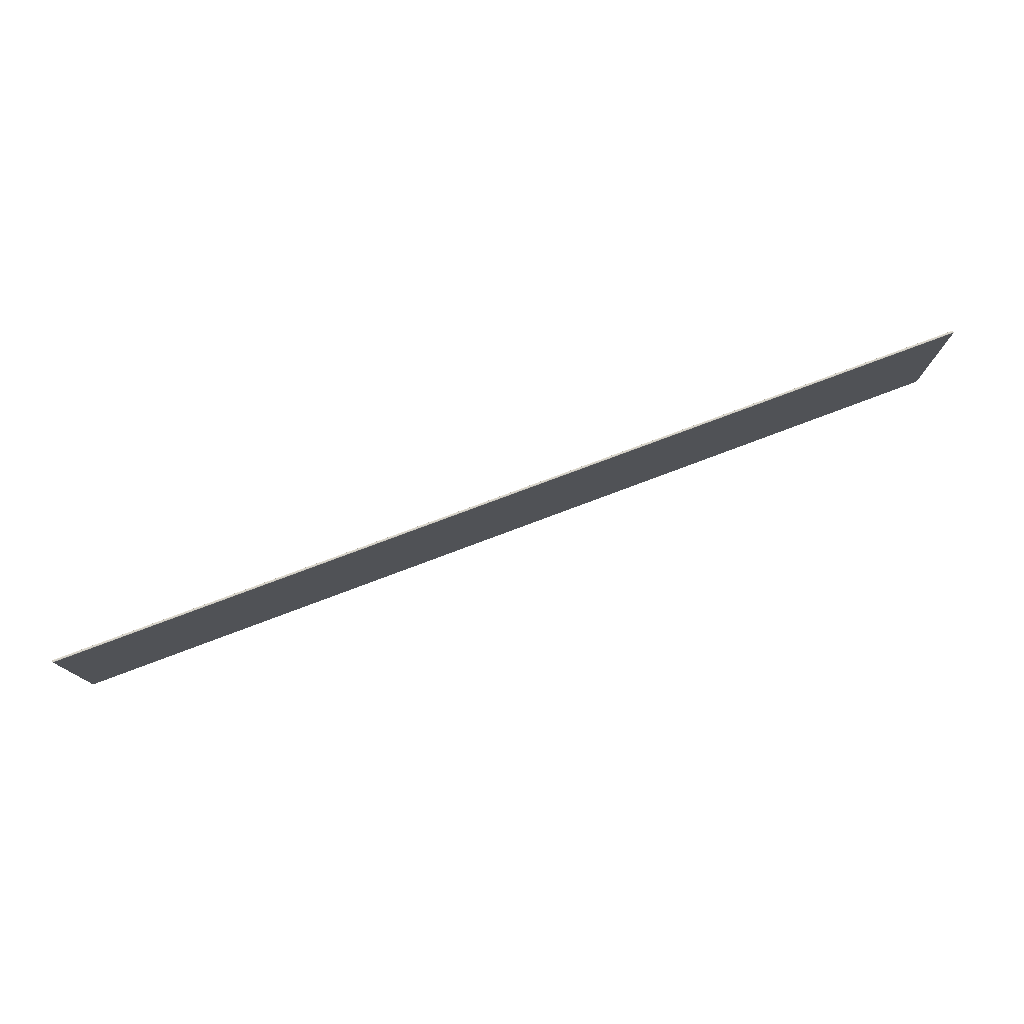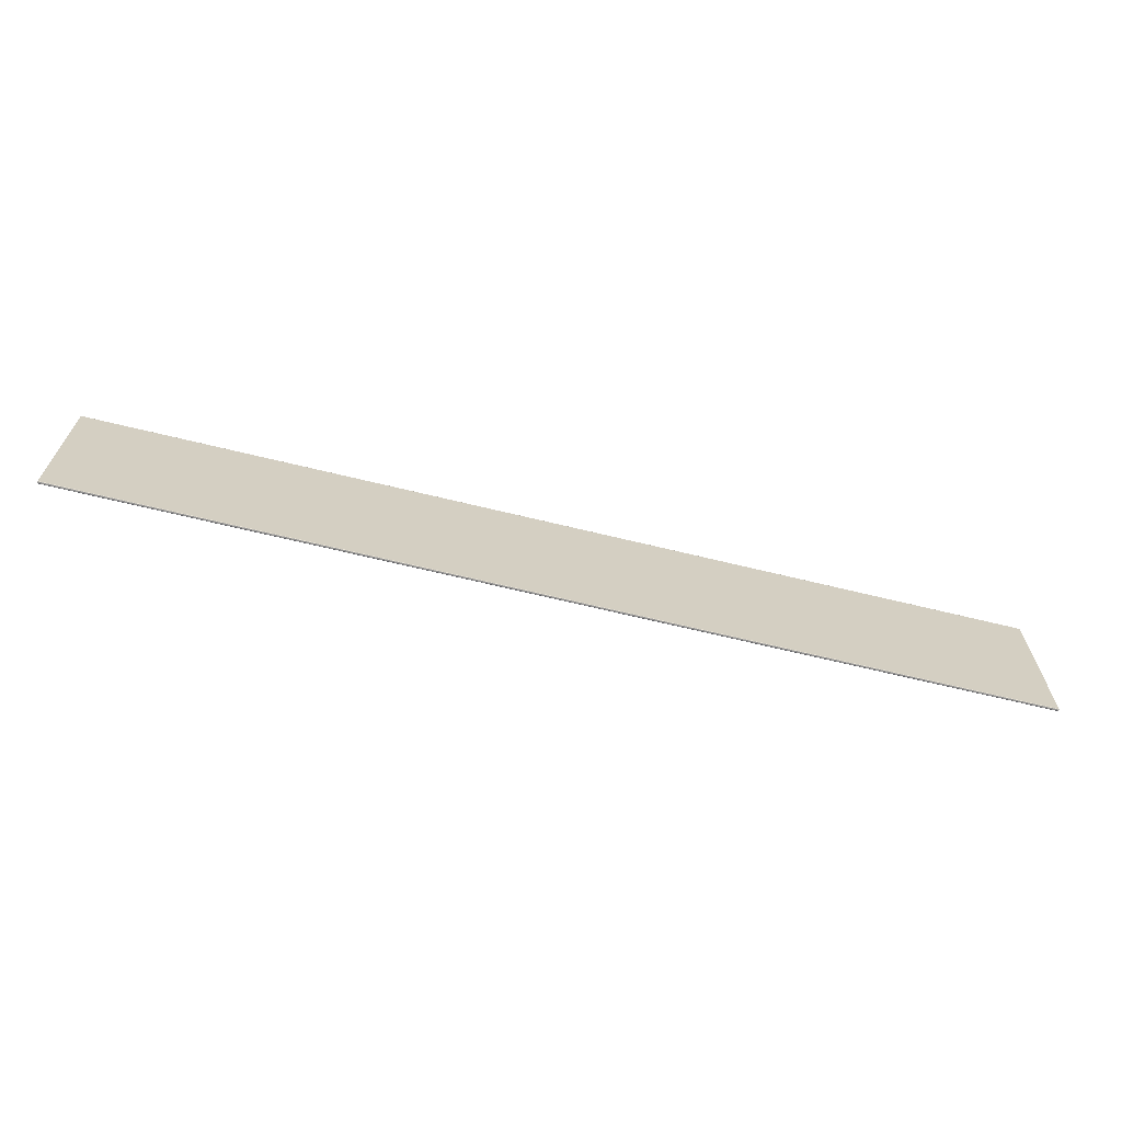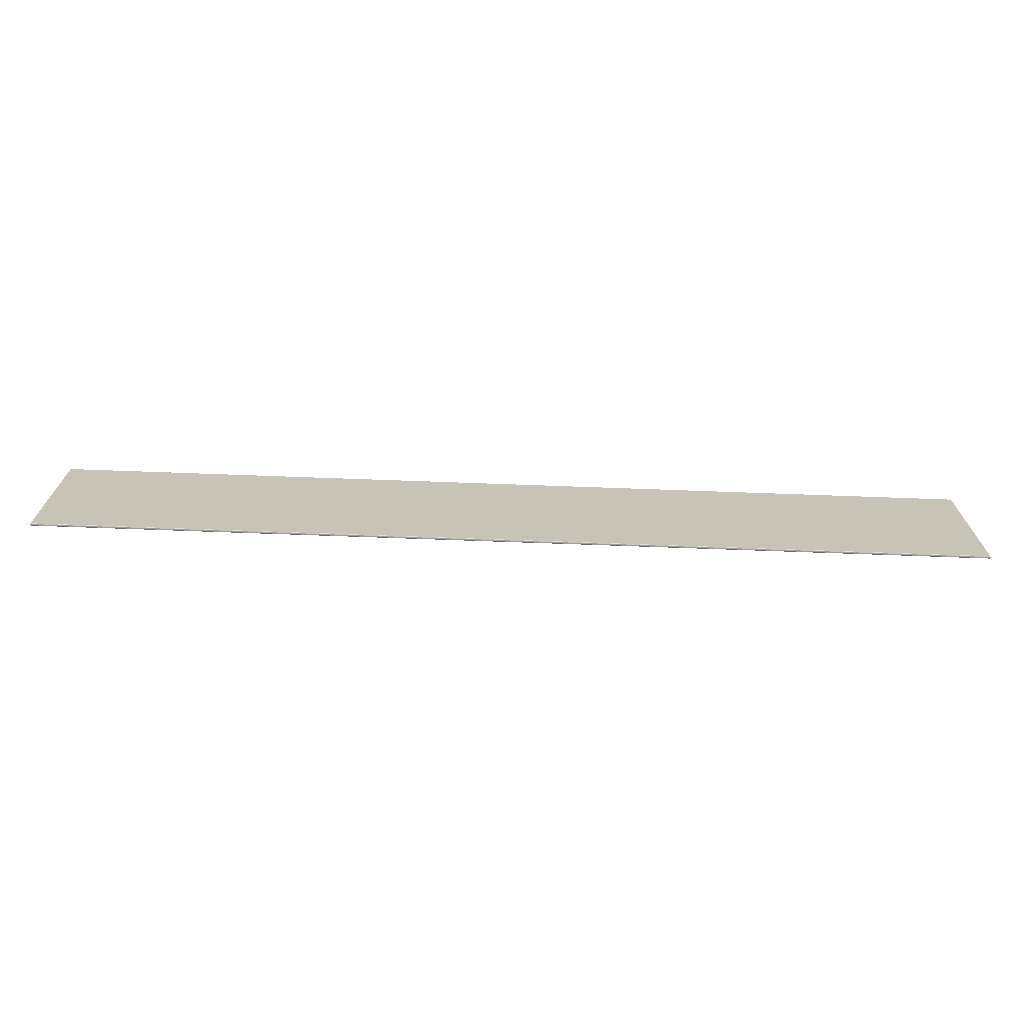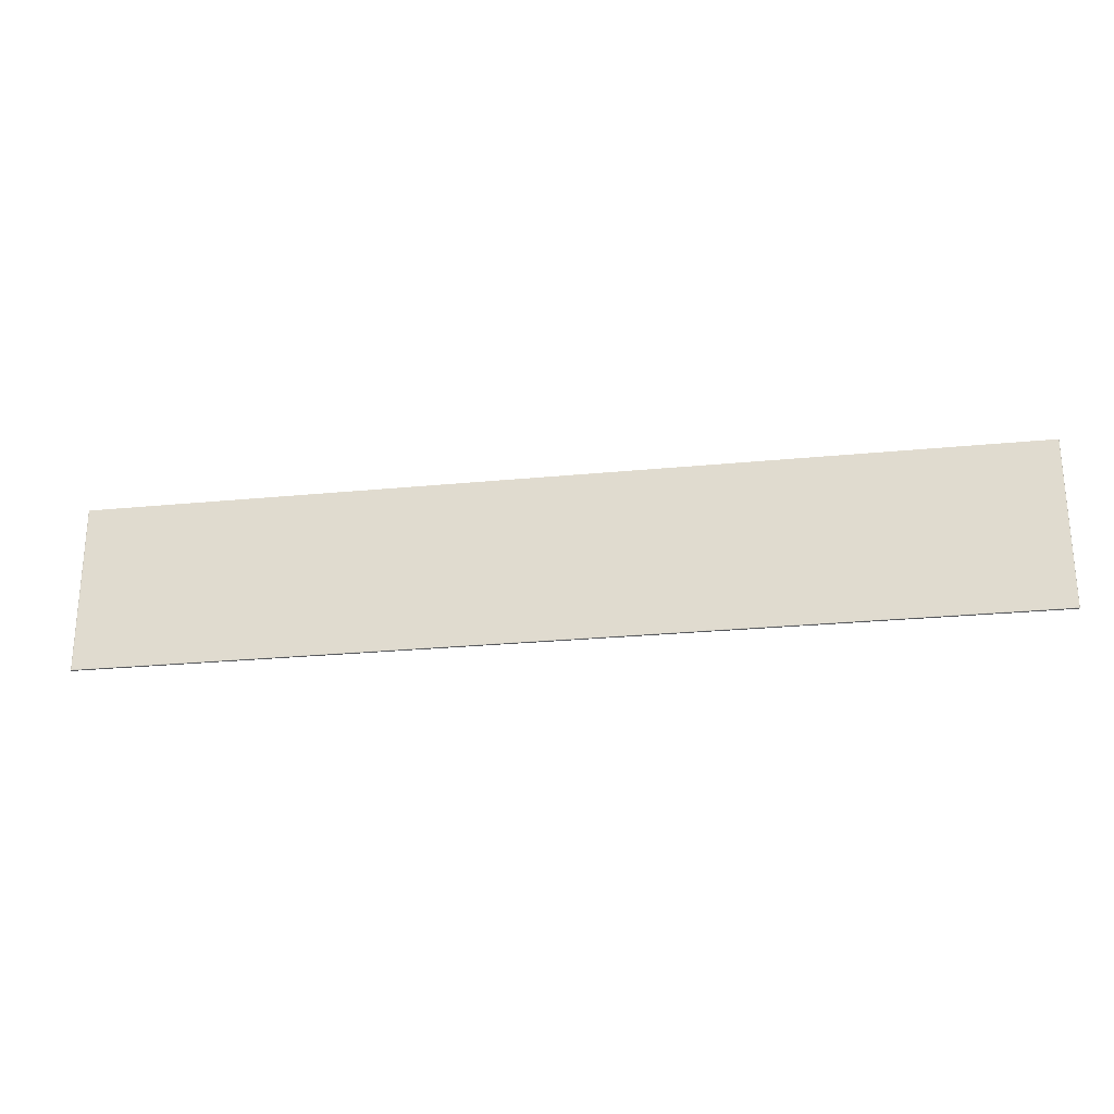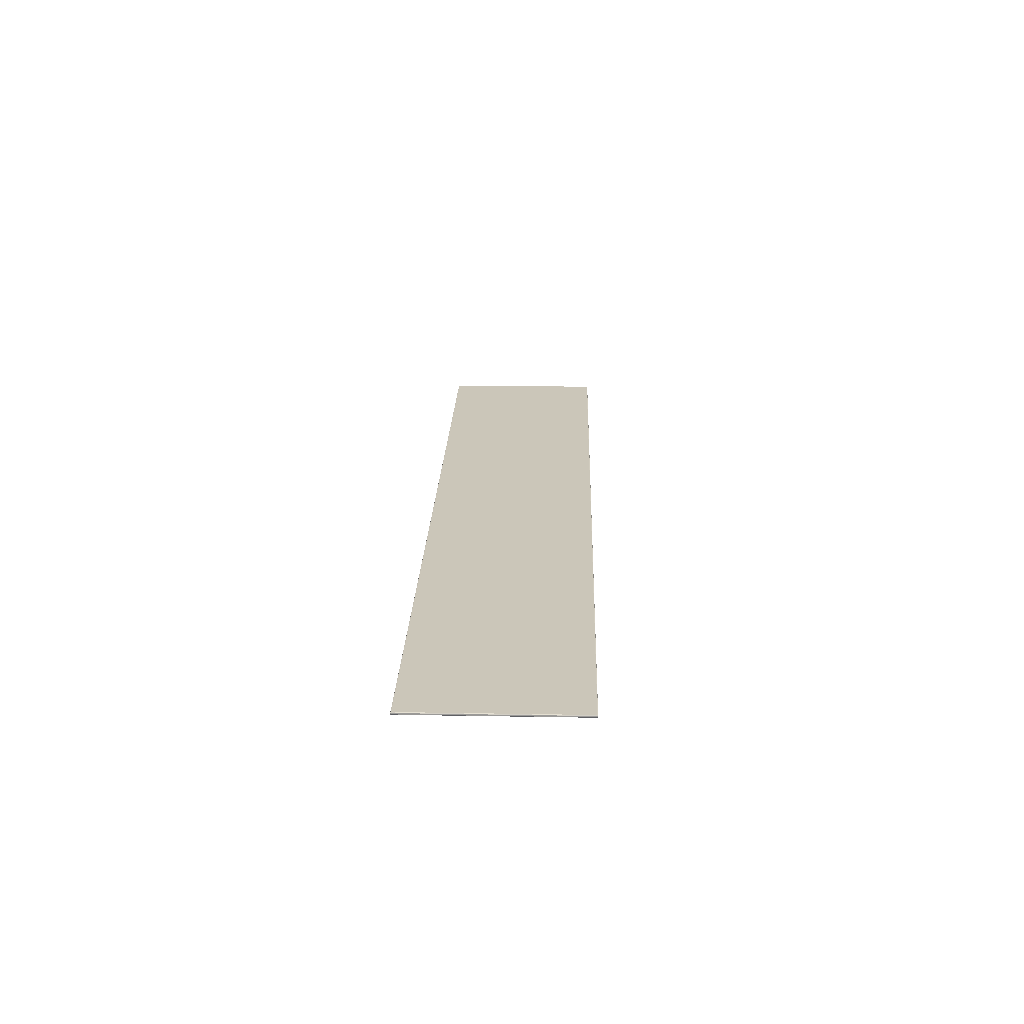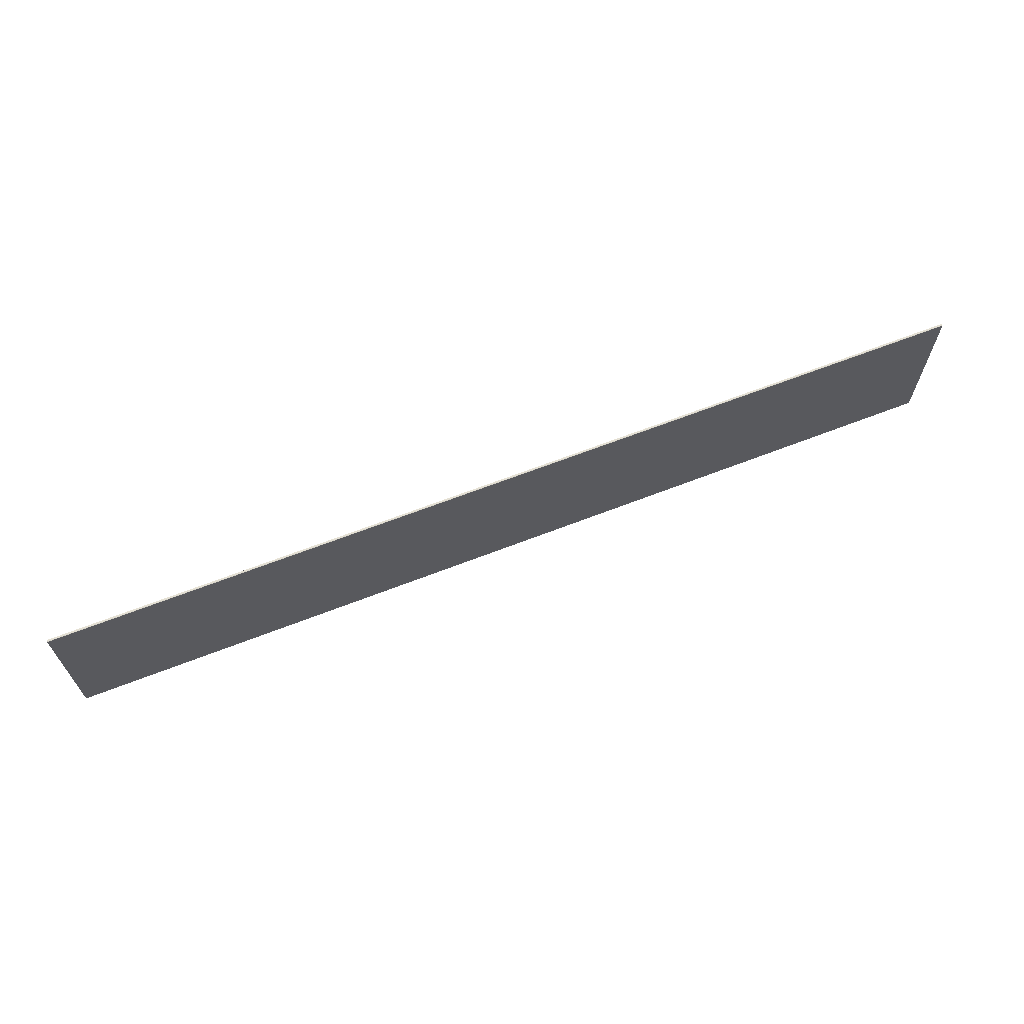
<metadata>
{"format":"obj","ext":"obj","renderer":"f3d","projection":"perspective","resolution":1024,"background":"white","views":[{"elev":77.5,"azim":-20.6,"up":"+Z"},{"elev":-66.4,"azim":-13.8,"up":"+Z"},{"elev":-70.5,"azim":-2.1,"up":"+Z"},{"elev":-25.4,"azim":-171.0,"up":"+Z"},{"elev":20.8,"azim":-88.2,"up":"+Y"},{"elev":66.1,"azim":-21.3,"up":"+Z"}]}
</metadata>
<code>
v 0.6989 -0.09889 0.4489
v 0.6989 -0.09111 0.4489
v -3.149 -0.09111 -0.2489
v 0.6994 -0.095 0.4494
v -3.149 -0.095 0.4494
v 0.2156 -0.09937 -0.2494
v 0.2156 -0.09937 0.4494
v 0.2156 -0.09062 0.4494
v 0.2156 -0.09062 -0.2494
v 0.695 -0.095 0.45
v 0.695 -0.095 -0.25
v -2.666 -0.09937 -0.2494
v -2.666 -0.09062 0.4494
v -3.145 -0.095 -0.25
v -2.666 -0.09937 0.4494
v -2.666 -0.09062 -0.2494
v -3.145 -0.095 0.45
v 0.6994 -0.09937 -0.1594
v 0.6994 -0.09062 -0.1594
v 0.695 -0.1 -0.245
v 0.695 -0.09 -0.245
v -3.145 -0.1 -0.245
v -3.145 -0.09 -0.245
v 0.6994 -0.09062 0.3594
v 0.695 -0.09 0.445
v -3.145 -0.09 0.445
v 0.695 -0.1 0.445
v -3.145 -0.1 0.445
v -3.149 -0.09889 -0.2489
v -3.149 -0.09111 0.4489
v -3.149 -0.095 -0.2494
v 0.7 -0.095 -0.245
v 0.7 -0.095 0.445
v 0.6989 -0.09889 -0.2489
v 0.6989 -0.09111 -0.2489
v 0.6994 -0.095 -0.2494
v 0.6994 -0.09937 0.3594
v -3.15 -0.095 -0.245
v -3.15 -0.095 0.445
v -3.149 -0.09889 0.4489
v -3.149 -0.09937 -0.1594
v -3.149 -0.09062 -0.1594
v -3.149 -0.09062 0.3594
v -3.149 -0.09937 0.3594
v -3.147 -0.1 0.4475
v -3.147 -0.09 0.4475
v -3.147 -0.0975 0.45
v 0.6975 -0.0975 -0.25
v 0.6975 -0.0925 0.45
v -3.147 -0.0925 -0.25
v 0.6975 -0.1 -0.2475
v 0.6975 -0.09 0.4475
v 0.6975 -0.0975 0.45
v -1.225 -0.0975 -0.25
v -1.225 -0.0925 0.45
v 0.6975 -0.0925 -0.25
v -1.225 -0.1 -0.2475
v -1.225 -0.09 0.4475
v -1.225 -0.0975 0.45
v -1.225 -0.0925 -0.25
v -3.147 -0.0975 -0.25
v -3.147 -0.0925 0.45
v -3.147 -0.1 -0.2475
v -3.147 -0.09 -0.2475
v 0.6975 -0.1 0.1
v 0.6975 -0.09 -0.2475
v -1.225 -0.09 -0.2475
v -3.147 -0.1 0.1
v -3.147 -0.09 0.1
v 0.6975 -0.09 0.1
v 0.6975 -0.1 0.4475
v -1.225 -0.1 0.4475
v 0.7 -0.0975 0.4475
v 0.7 -0.0925 -0.2475
v 0.7 -0.0975 -0.2475
v 0.7 -0.0925 0.1
v 0.7 -0.0975 0.1
v 0.7 -0.0925 0.4475
v -3.15 -0.0975 0.4475
v -3.15 -0.0925 -0.2475
v -3.15 -0.0975 -0.2475
v -3.15 -0.0925 0.1
v -3.15 -0.0975 0.1
v -3.15 -0.0925 0.4475
v -3.147 -0.09937 -0.2494
v 0.6975 -0.09937 0.4494
v -3.147 -0.09062 0.4494
v 0.6994 -0.09062 0.4475
v 0.6975 -0.09062 -0.2494
v -3.149 -0.09062 -0.2475
v 0.6994 -0.0975 -0.2494
v 0.6994 -0.0925 0.4494
v -3.149 -0.0925 -0.2494
v 0.6975 -0.095 0.45
v -3.147 -0.095 -0.25
v 0.6975 -0.09937 -0.2494
v -1.225 -0.09937 0.4494
v 0.6975 -0.09062 0.4494
v -1.225 -0.09062 -0.2494
v 0.6975 -0.095 -0.25
v 0.2156 -0.1 -0.2475
v 0.2156 -0.09 0.4475
v 0.2156 -0.0975 0.45
v 0.2156 -0.0975 -0.25
v 0.2156 -0.0925 0.45
v 0.2156 -0.0925 -0.25
v -1.225 -0.09937 -0.2494
v -1.225 -0.09062 0.4494
v -3.147 -0.09937 0.4494
v -3.147 -0.09062 -0.2494
v -3.147 -0.095 0.45
v -2.666 -0.1 -0.2475
v -2.666 -0.09 0.4475
v -2.666 -0.0975 0.45
v -2.666 -0.0925 -0.25
v -2.666 -0.0975 -0.25
v -2.666 -0.0925 0.45
v 0.2156 -0.09 -0.2475
v -2.666 -0.09 -0.2475
v -3.147 -0.1 -0.1594
v -3.147 -0.09 -0.1594
v 0.6975 -0.1 -0.1594
v 0.6975 -0.09 -0.1594
v 0.2156 -0.1 0.4475
v -2.666 -0.1 0.4475
v -3.147 -0.1 0.3594
v -3.147 -0.09 0.3594
v 0.6975 -0.09 0.3594
v 0.6975 -0.1 0.3594
v -3.149 -0.0925 0.4494
v -3.149 -0.0975 -0.2494
v -3.149 -0.0975 0.4494
v -3.149 -0.09937 -0.2475
v -3.149 -0.09062 0.1
v 0.7 -0.095 -0.2475
v 0.7 -0.0975 -0.1594
v 0.7 -0.0925 -0.1594
v 0.7 -0.095 0.4475
v 0.7 -0.0975 0.3594
v 0.7 -0.0925 0.3594
v 0.6994 -0.09937 -0.2475
v 0.6994 -0.0975 0.4494
v 0.6994 -0.0925 -0.2494
v 0.6994 -0.09062 -0.2475
v 0.6994 -0.09062 0.1
v 0.6994 -0.09937 0.4475
v 0.6994 -0.09937 0.1
v -3.15 -0.095 -0.2475
v -3.15 -0.0975 -0.1594
v -3.15 -0.0925 -0.1594
v -3.15 -0.095 0.4475
v -3.15 -0.0975 0.3594
v -3.15 -0.0925 0.3594
v -3.149 -0.09062 0.4475
v -3.149 -0.09937 0.1
v -3.149 -0.09937 0.4475
f 22 20 27
f 27 28 22
f 26 25 21
f 21 23 26
f 45 109 40
f 40 156 45
f 45 156 44
f 44 126 45
f 28 125 45
f 126 28 45
f 45 125 15
f 15 109 45
f 46 154 30
f 30 87 46
f 46 87 13
f 13 113 46
f 26 127 46
f 113 26 46
f 46 127 43
f 43 154 46
f 47 132 40
f 40 109 47
f 47 109 15
f 15 114 47
f 17 111 47
f 114 17 47
f 47 111 5
f 5 132 47
f 48 91 34
f 34 96 48
f 48 96 6
f 6 104 48
f 11 100 48
f 104 11 48
f 48 100 36
f 36 91 48
f 49 94 4
f 4 92 49
f 49 92 2
f 2 98 49
f 49 98 8
f 8 105 49
f 10 94 49
f 105 10 49
f 50 95 31
f 31 93 50
f 50 93 3
f 3 110 50
f 50 110 16
f 16 115 50
f 14 95 50
f 115 14 50
f 51 101 6
f 6 96 51
f 51 96 34
f 34 141 51
f 51 141 18
f 18 122 51
f 20 101 51
f 122 20 51
f 52 102 8
f 8 98 52
f 52 98 2
f 2 88 52
f 52 88 24
f 24 128 52
f 25 102 52
f 128 25 52
f 53 103 7
f 7 86 53
f 53 86 1
f 1 142 53
f 53 142 4
f 4 94 53
f 10 103 53
f 94 10 53
f 54 104 6
f 6 107 54
f 54 107 12
f 12 116 54
f 14 11 54
f 116 14 54
f 11 104 54
f 55 105 8
f 8 108 55
f 55 108 13
f 13 117 55
f 17 10 55
f 117 17 55
f 10 105 55
f 56 106 9
f 9 89 56
f 56 89 35
f 35 143 56
f 56 143 36
f 36 100 56
f 11 106 56
f 100 11 56
f 57 112 12
f 12 107 57
f 57 107 6
f 6 101 57
f 20 22 57
f 101 20 57
f 22 112 57
f 58 113 13
f 13 108 58
f 58 108 8
f 8 102 58
f 25 26 58
f 102 25 58
f 26 113 58
f 59 114 15
f 15 97 59
f 59 97 7
f 7 103 59
f 10 17 59
f 103 10 59
f 17 114 59
f 60 115 16
f 16 99 60
f 60 99 9
f 9 106 60
f 11 14 60
f 106 11 60
f 14 115 60
f 61 116 12
f 12 85 61
f 61 85 29
f 29 131 61
f 61 131 31
f 31 95 61
f 14 116 61
f 95 14 61
f 62 117 13
f 13 87 62
f 62 87 30
f 30 130 62
f 62 130 5
f 5 111 62
f 17 117 62
f 111 17 62
f 63 120 41
f 41 133 63
f 63 133 29
f 29 85 63
f 63 85 12
f 12 112 63
f 22 120 63
f 112 22 63
f 23 119 64
f 121 23 64
f 64 119 16
f 16 110 64
f 64 110 3
f 3 90 64
f 64 90 42
f 42 121 64
f 65 122 18
f 18 147 65
f 65 147 37
f 37 129 65
f 27 20 65
f 129 27 65
f 20 122 65
f 66 123 19
f 19 144 66
f 66 144 35
f 35 89 66
f 66 89 9
f 9 118 66
f 21 123 66
f 118 21 66
f 21 118 67
f 67 118 9
f 9 99 67
f 67 99 16
f 16 119 67
f 23 21 67
f 119 23 67
f 68 126 44
f 44 155 68
f 68 155 41
f 41 120 68
f 22 28 68
f 120 22 68
f 28 126 68
f 26 23 69
f 127 26 69
f 23 121 69
f 69 121 42
f 42 134 69
f 69 134 43
f 43 127 69
f 70 128 24
f 24 145 70
f 70 145 19
f 19 123 70
f 21 25 70
f 123 21 70
f 25 128 70
f 71 129 37
f 37 146 71
f 71 146 1
f 1 86 71
f 71 86 7
f 7 124 71
f 27 129 71
f 124 27 71
f 27 124 72
f 72 124 7
f 7 97 72
f 72 97 15
f 15 125 72
f 28 27 72
f 125 28 72
f 73 142 1
f 1 146 73
f 73 146 37
f 37 139 73
f 33 138 73
f 139 33 73
f 73 138 4
f 4 142 73
f 74 135 36
f 36 143 74
f 74 143 35
f 35 144 74
f 74 144 19
f 19 137 74
f 32 135 74
f 137 32 74
f 75 136 18
f 18 141 75
f 75 141 34
f 34 91 75
f 75 91 36
f 36 135 75
f 32 136 75
f 135 32 75
f 76 137 19
f 19 145 76
f 76 145 24
f 24 140 76
f 33 32 76
f 140 33 76
f 32 137 76
f 77 139 37
f 37 147 77
f 77 147 18
f 18 136 77
f 32 33 77
f 136 32 77
f 33 139 77
f 78 140 24
f 24 88 78
f 78 88 2
f 2 92 78
f 78 92 4
f 4 138 78
f 33 140 78
f 138 33 78
f 79 156 40
f 40 132 79
f 79 132 5
f 5 151 79
f 39 152 79
f 151 39 79
f 79 152 44
f 44 156 79
f 80 93 31
f 31 148 80
f 38 150 80
f 148 38 80
f 80 150 42
f 42 90 80
f 80 90 3
f 3 93 80
f 81 133 41
f 41 149 81
f 38 148 81
f 149 38 81
f 81 148 31
f 31 131 81
f 81 131 29
f 29 133 81
f 82 134 42
f 42 150 82
f 38 39 82
f 150 38 82
f 39 153 82
f 82 153 43
f 43 134 82
f 83 155 44
f 44 152 83
f 39 38 83
f 152 39 83
f 38 149 83
f 83 149 41
f 41 155 83
f 84 154 43
f 43 153 84
f 39 151 84
f 153 39 84
f 84 151 5
f 5 130 84
f 84 130 30
f 30 154 84

</code>
